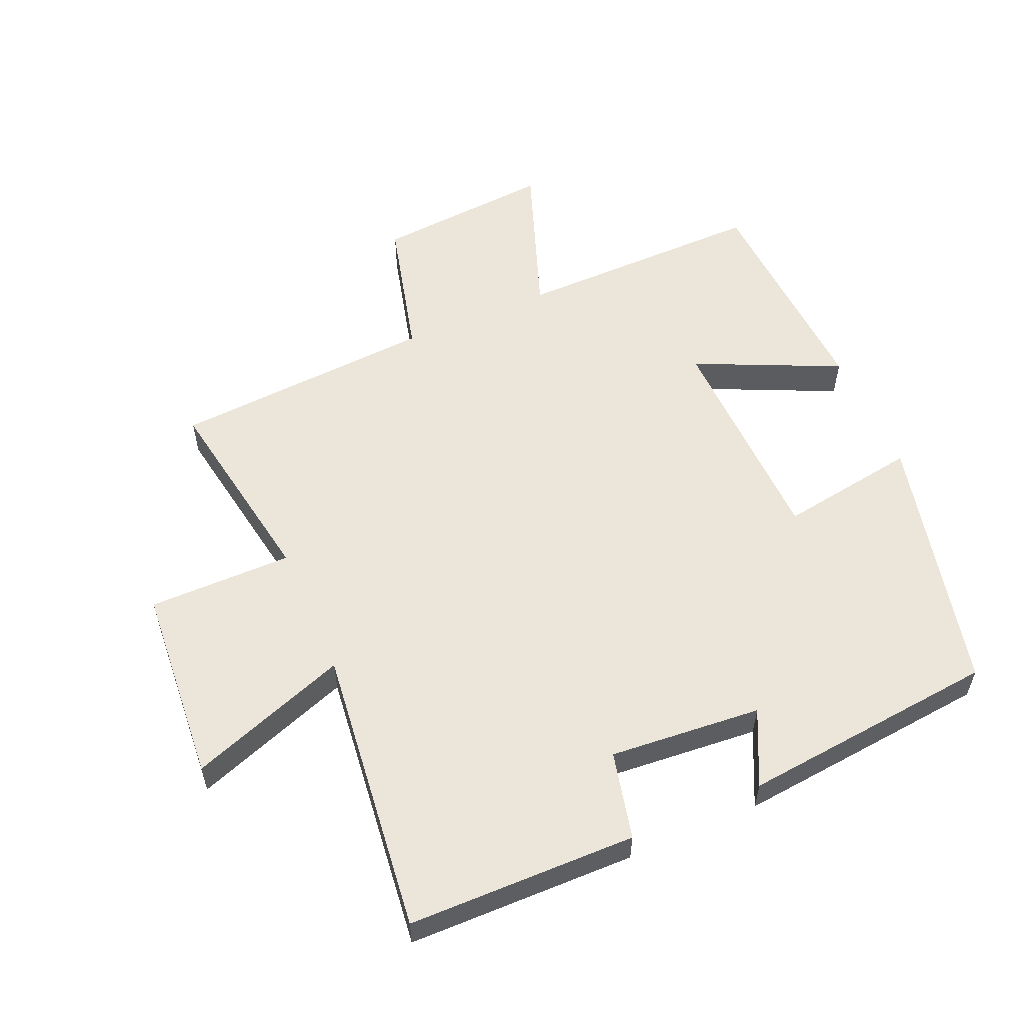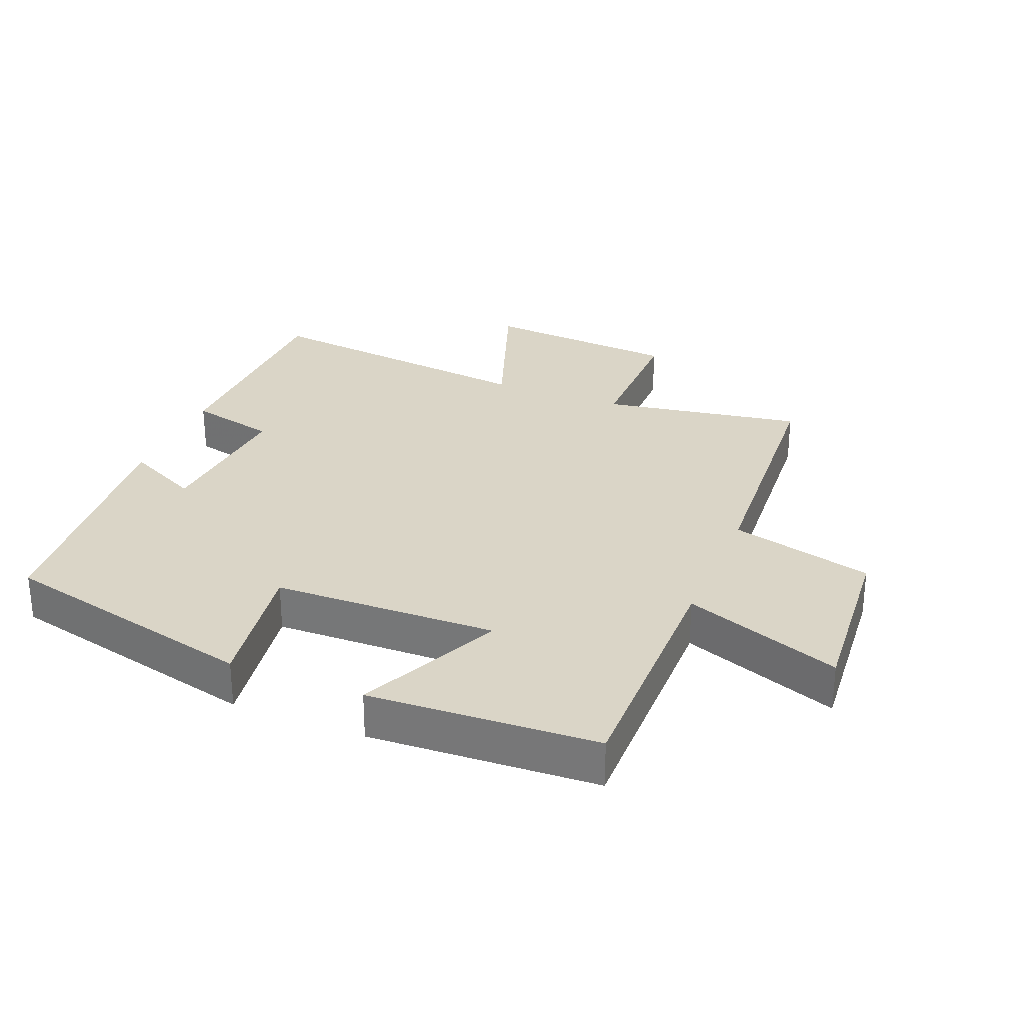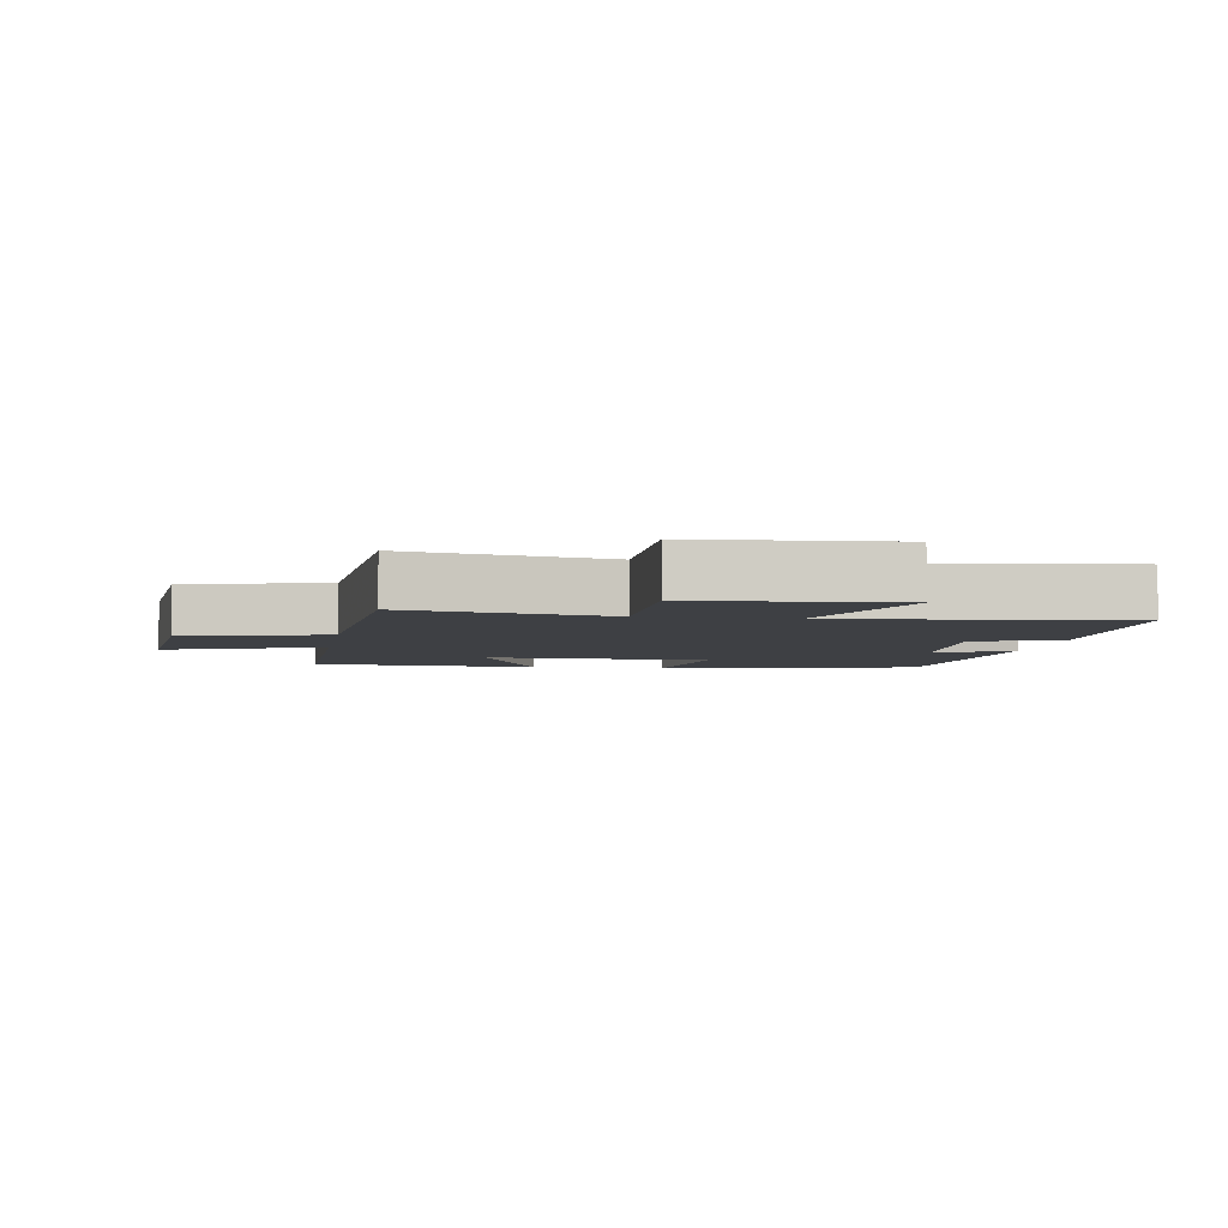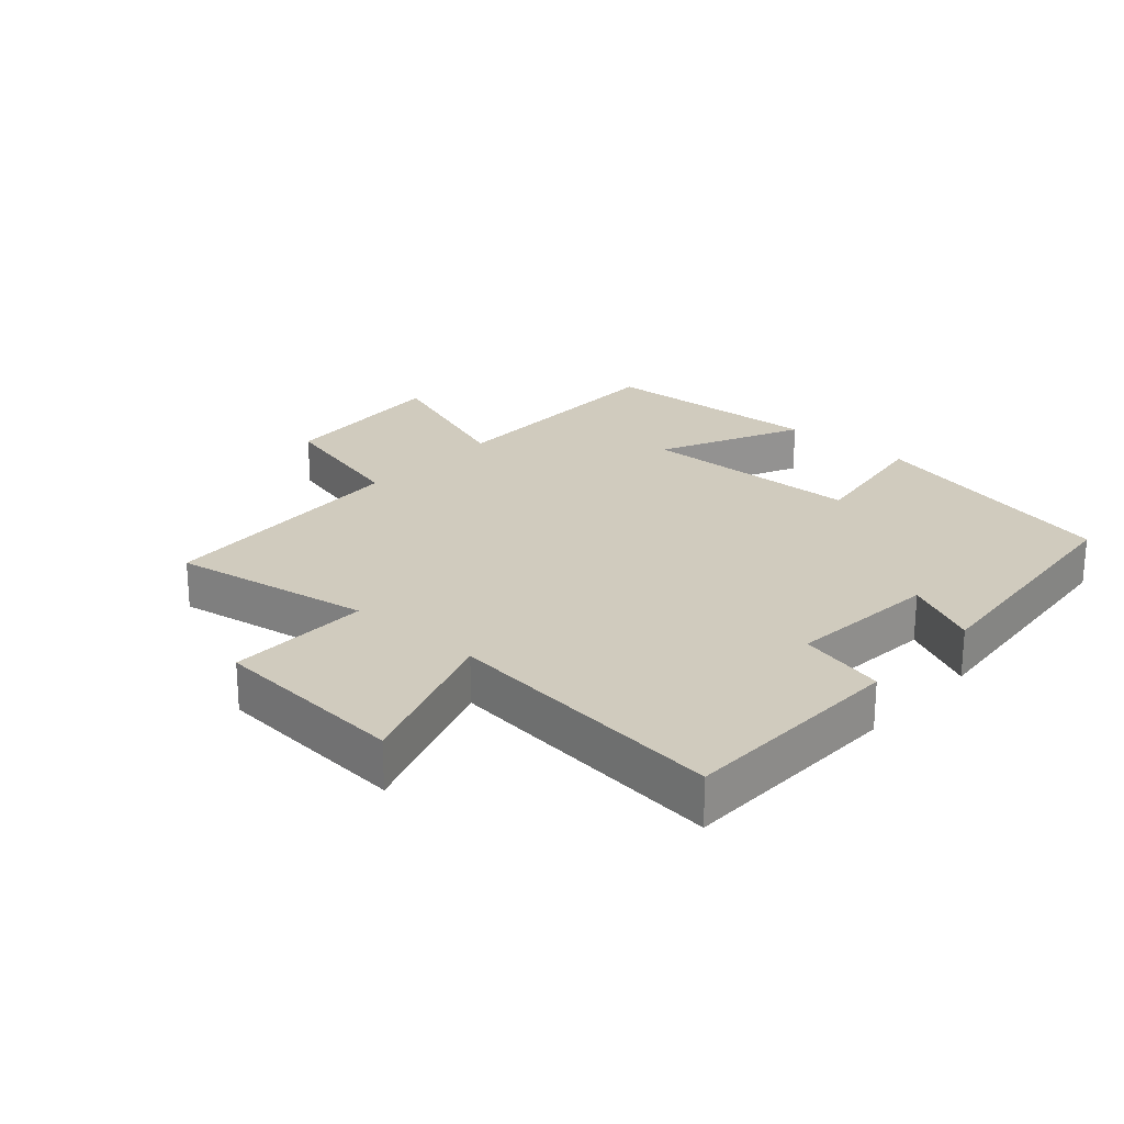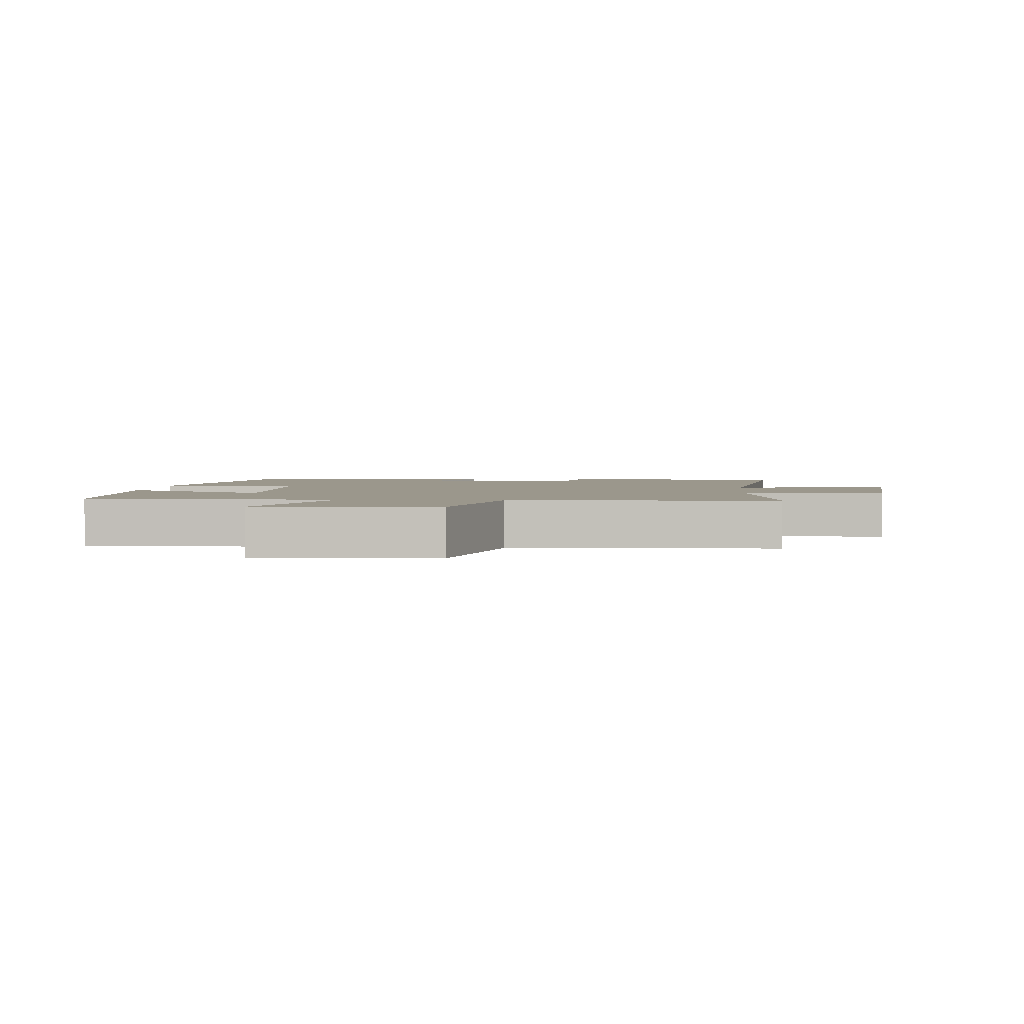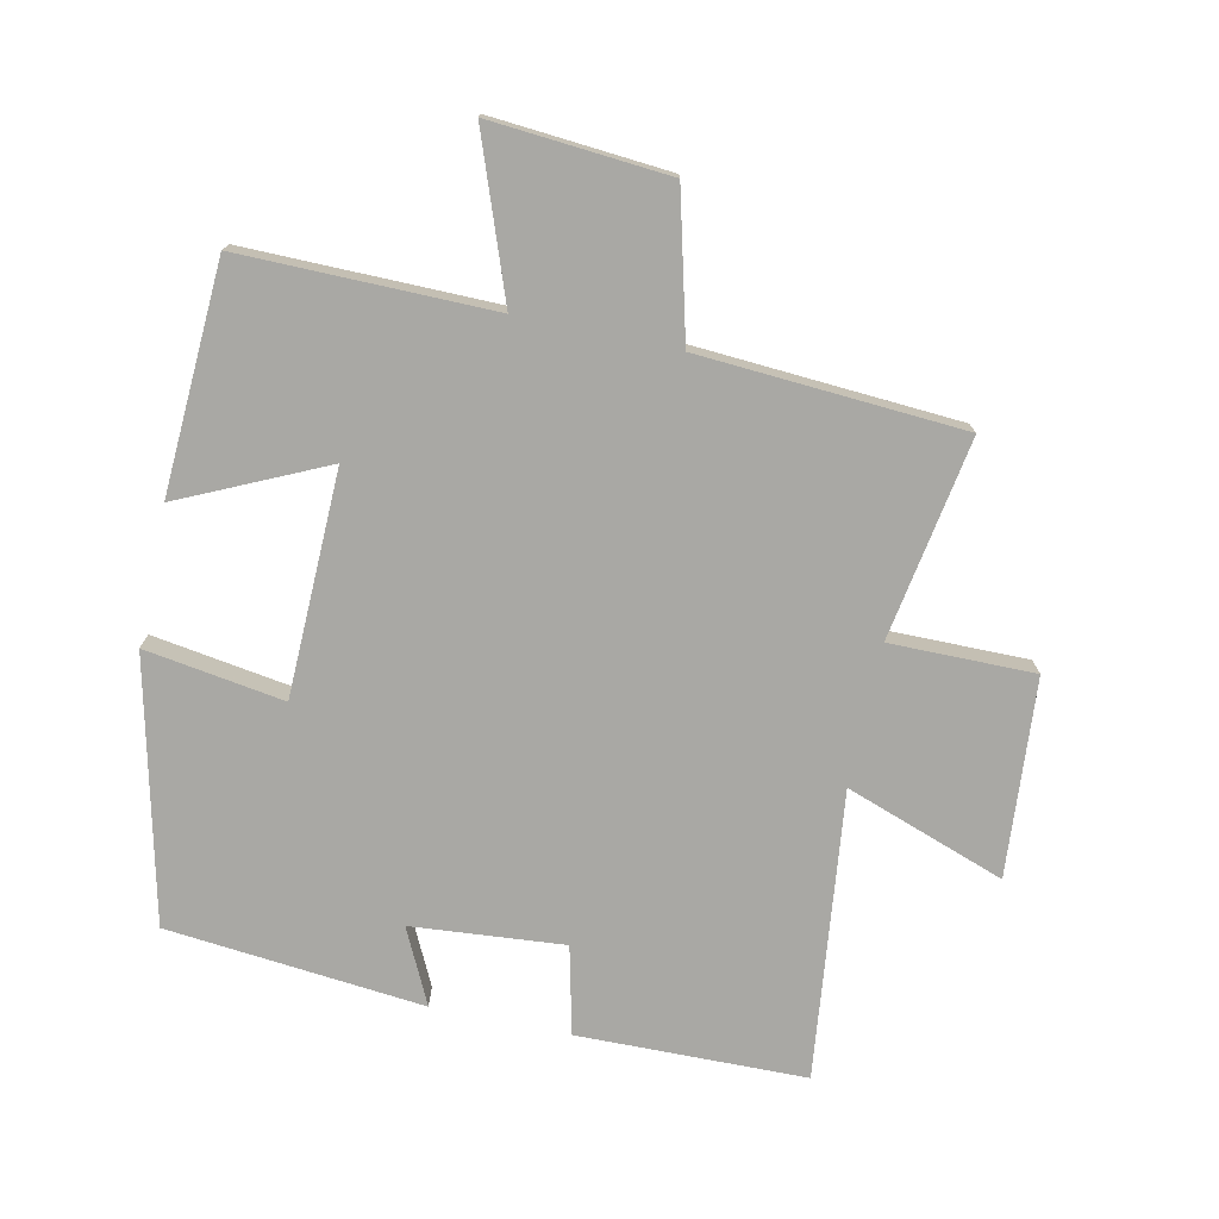
<metadata>
{"format":"obj","ext":"obj","renderer":"f3d","projection":"perspective","resolution":1024,"background":"white","views":[{"elev":56.1,"azim":156.4,"up":"+Y"},{"elev":29.0,"azim":-67.9,"up":"+Y"},{"elev":-4.8,"azim":80.7,"up":"+Y"},{"elev":23.4,"azim":131.9,"up":"+Y"},{"elev":2.7,"azim":5.3,"up":"+Y"},{"elev":-74.9,"azim":-12.1,"up":"+Y"}]}
</metadata>
<code>
v -0.405 0.07 -0.461
v -0.5 0.07 -0.059
v -0.286 0.07 -0.092
v -0.278 0.07 0.254
v -0.5 0.07 0.151
v -0.482 0.07 0.503
v -0.096 0.07 0.5
v -0.185 0.07 0.743
v 0.089 0.07 0.721
v 0.146 0.07 0.5
v 0.552 0.07 0.474
v 0.5 0.07 0.164
v 0.722 0.07 0.165
v 0.746 0.07 -0.139
v 0.5 0.07 -0.052
v 0.552 0.07 -0.494
v 0.201 0.07 -0.5
v 0.169 0.07 -0.365
v -0.065 0.07 -0.385
v -0.009 0.07 -0.5
v -0.405 0 -0.461
v -0.5 0 -0.059
v -0.286 0 -0.092
v -0.278 0 0.254
v -0.5 0 0.151
v -0.482 0 0.503
v -0.096 0 0.5
v -0.185 0 0.743
v 0.089 0 0.721
v 0.146 0 0.5
v 0.552 0 0.474
v 0.5 0 0.164
v 0.722 0 0.165
v 0.746 0 -0.139
v 0.5 0 -0.052
v 0.552 0 -0.494
v 0.201 0 -0.5
v 0.169 0 -0.365
v -0.065 0 -0.385
v -0.009 0 -0.5
f 19 20 1 2
f 18 19 2 3
f 15 16 17 18
f 15 18 3 4
f 12 13 14 15
f 12 15 4
f 10 11 12 4
f 7 8 9 10
f 7 10 4 5
f 5 6 7
f 22 21 40 39
f 23 22 39 38
f 38 37 36 35
f 24 23 38 35
f 35 34 33 32
f 24 35 32
f 24 32 31 30
f 30 29 28 27
f 25 24 30 27
f 27 26 25
f 1 21 22 2
f 2 22 23 3
f 3 23 24 4
f 4 24 25 5
f 5 25 26 6
f 6 26 27 7
f 7 27 28 8
f 8 28 29 9
f 9 29 30 10
f 10 30 31 11
f 11 31 32 12
f 12 32 33 13
f 13 33 34 14
f 14 34 35 15
f 15 35 36 16
f 16 36 37 17
f 17 37 38 18
f 18 38 39 19
f 19 39 40 20
f 20 40 21 1

</code>
